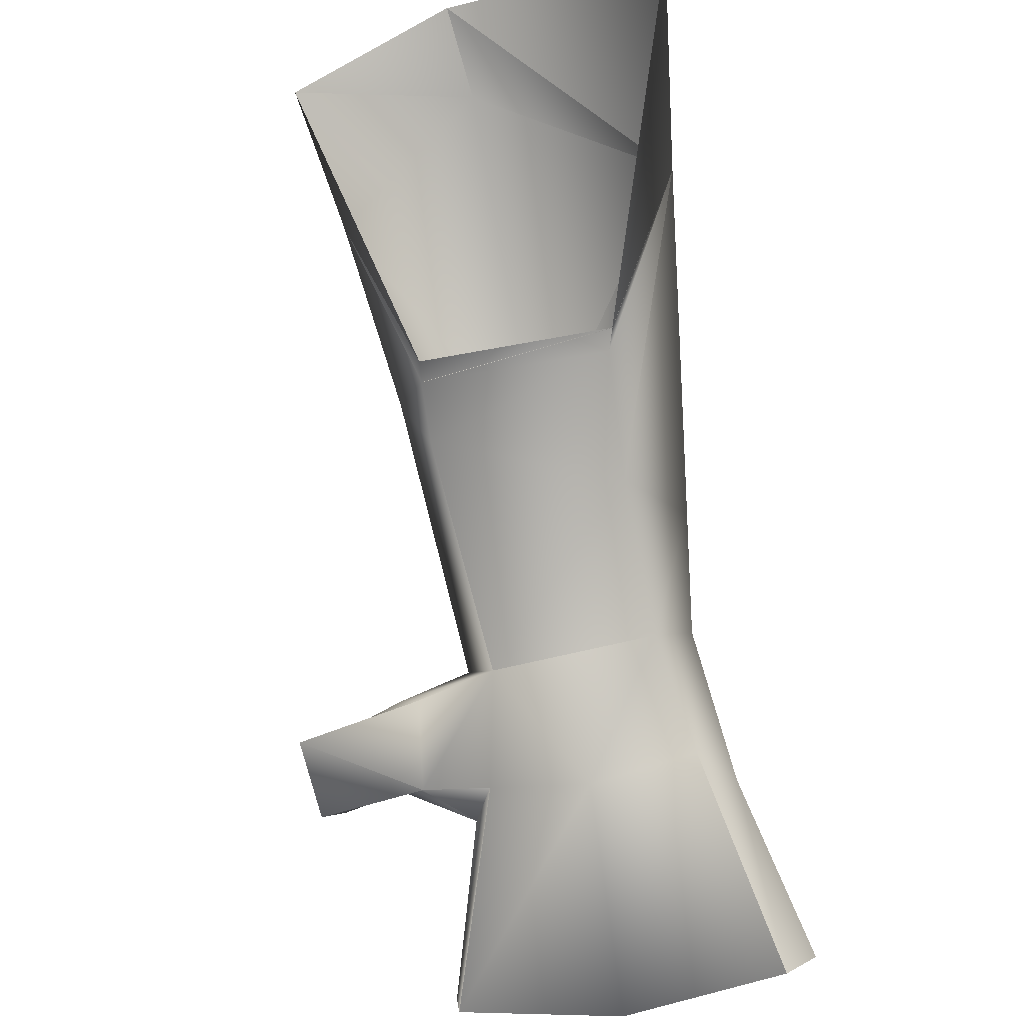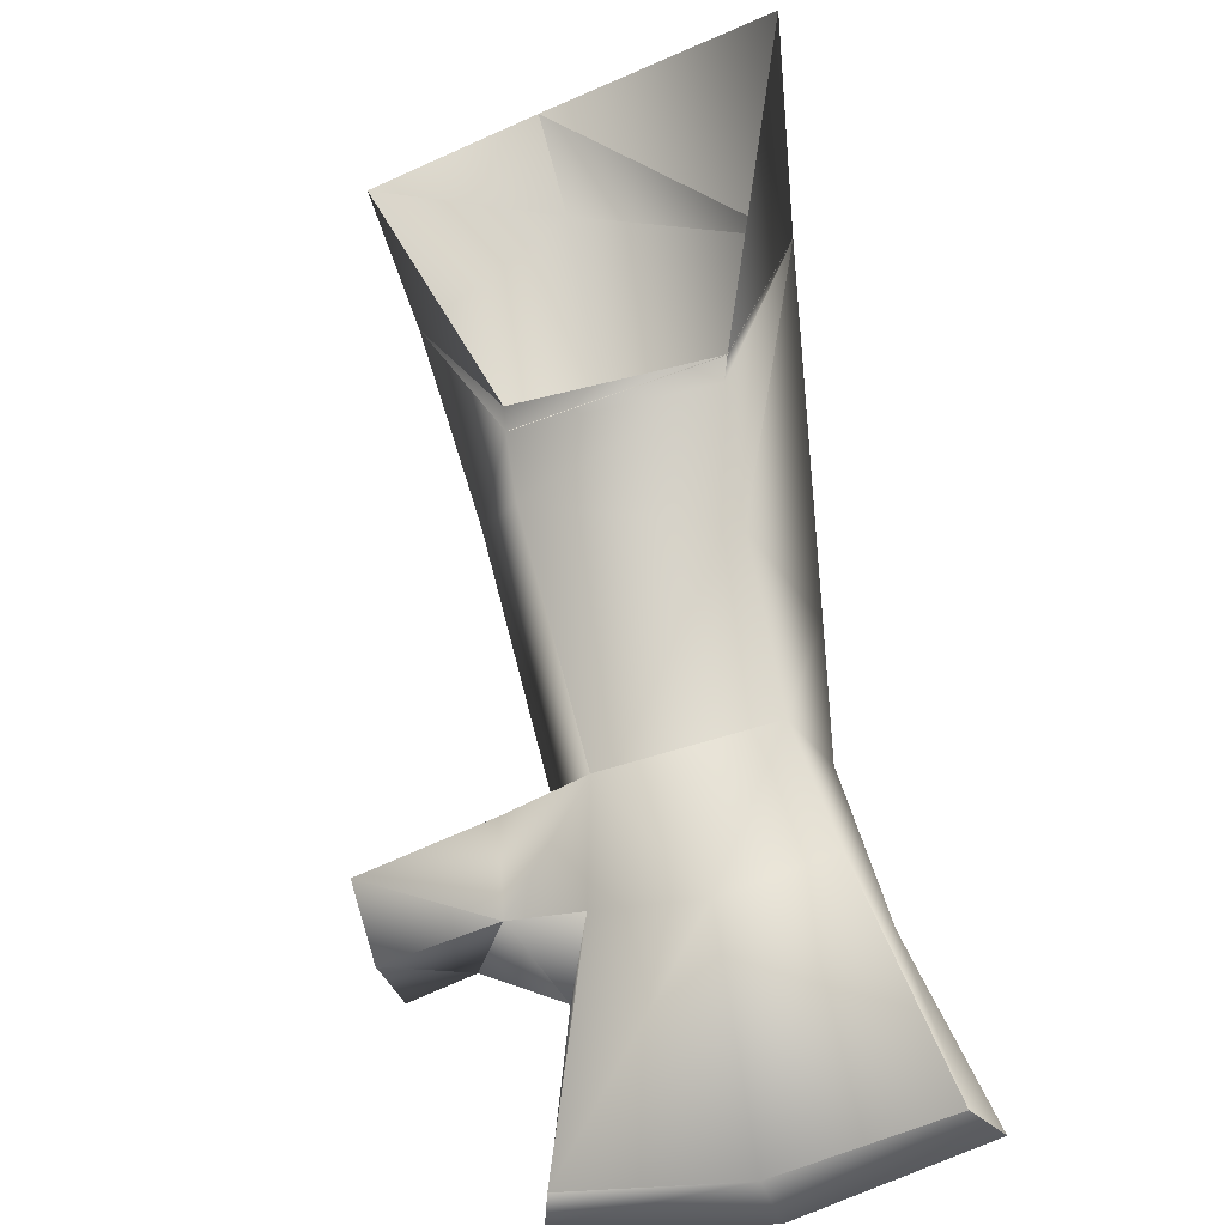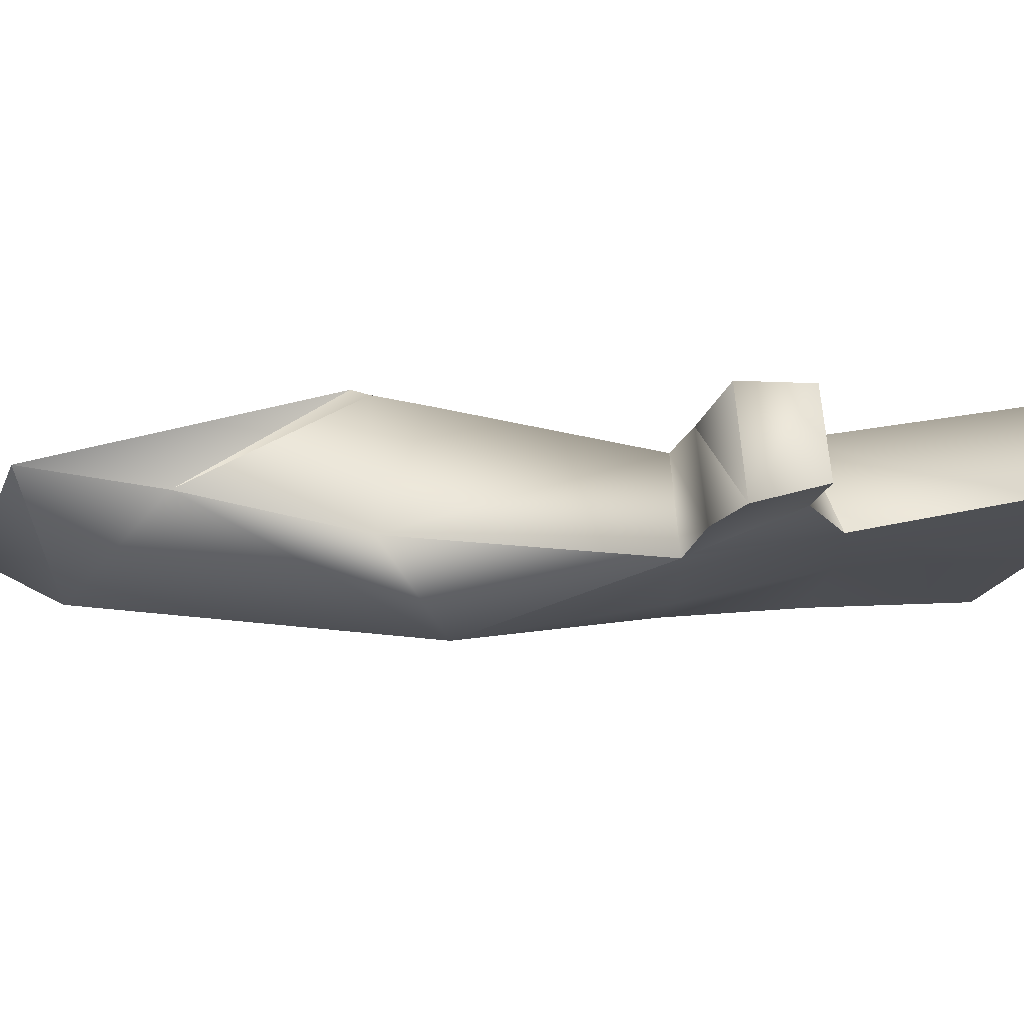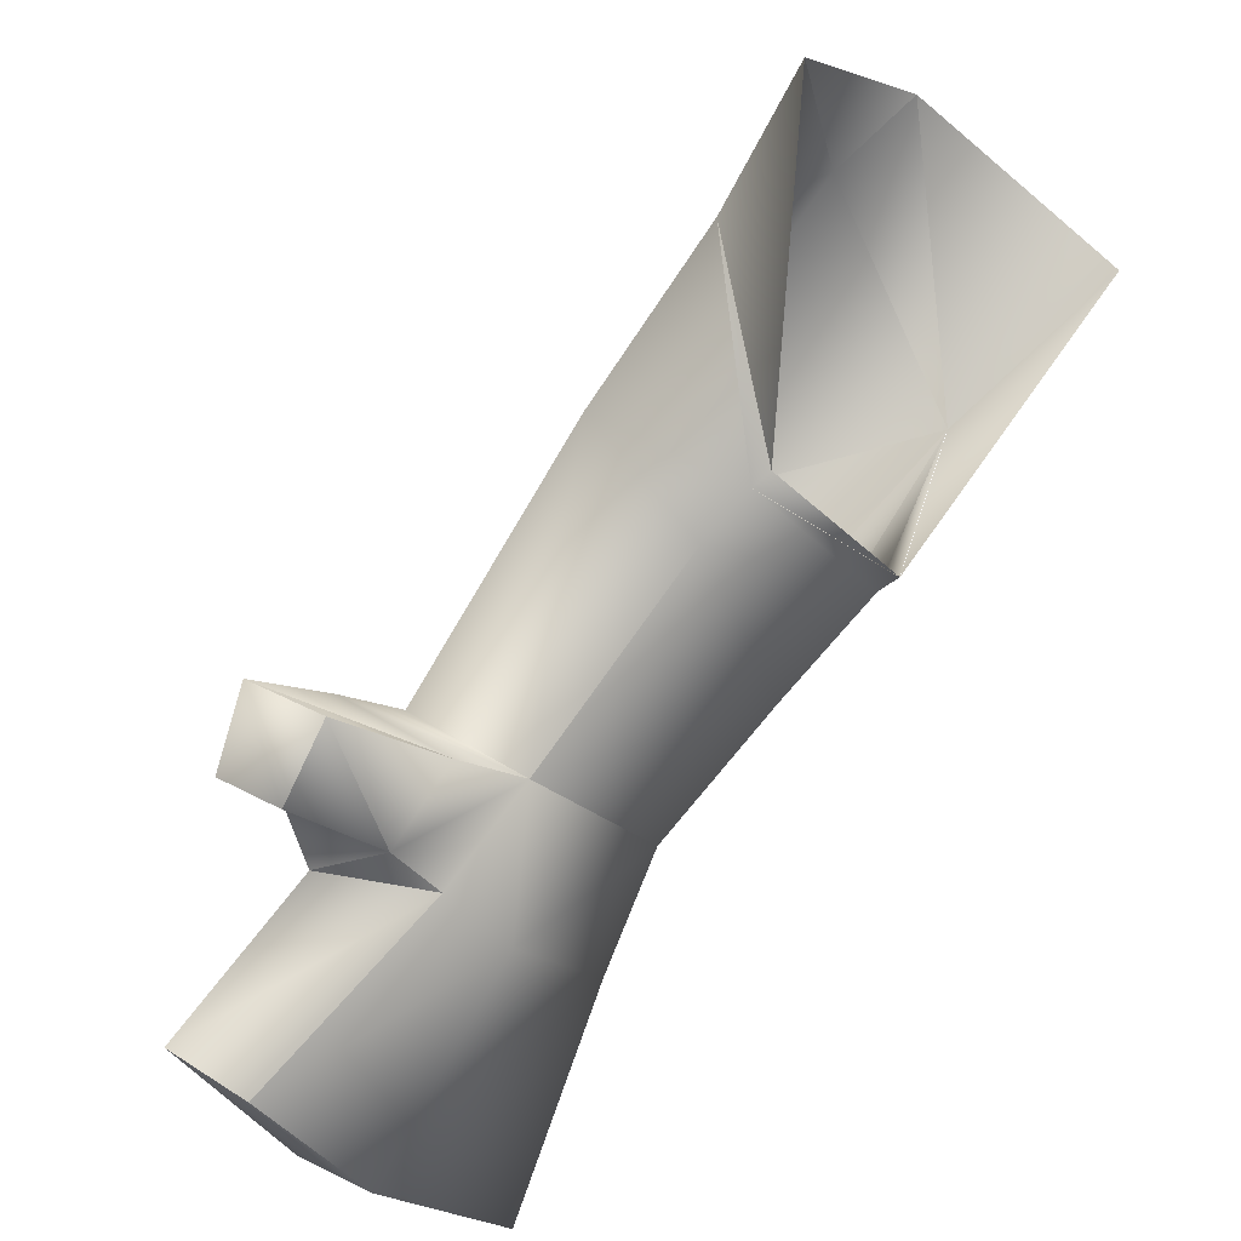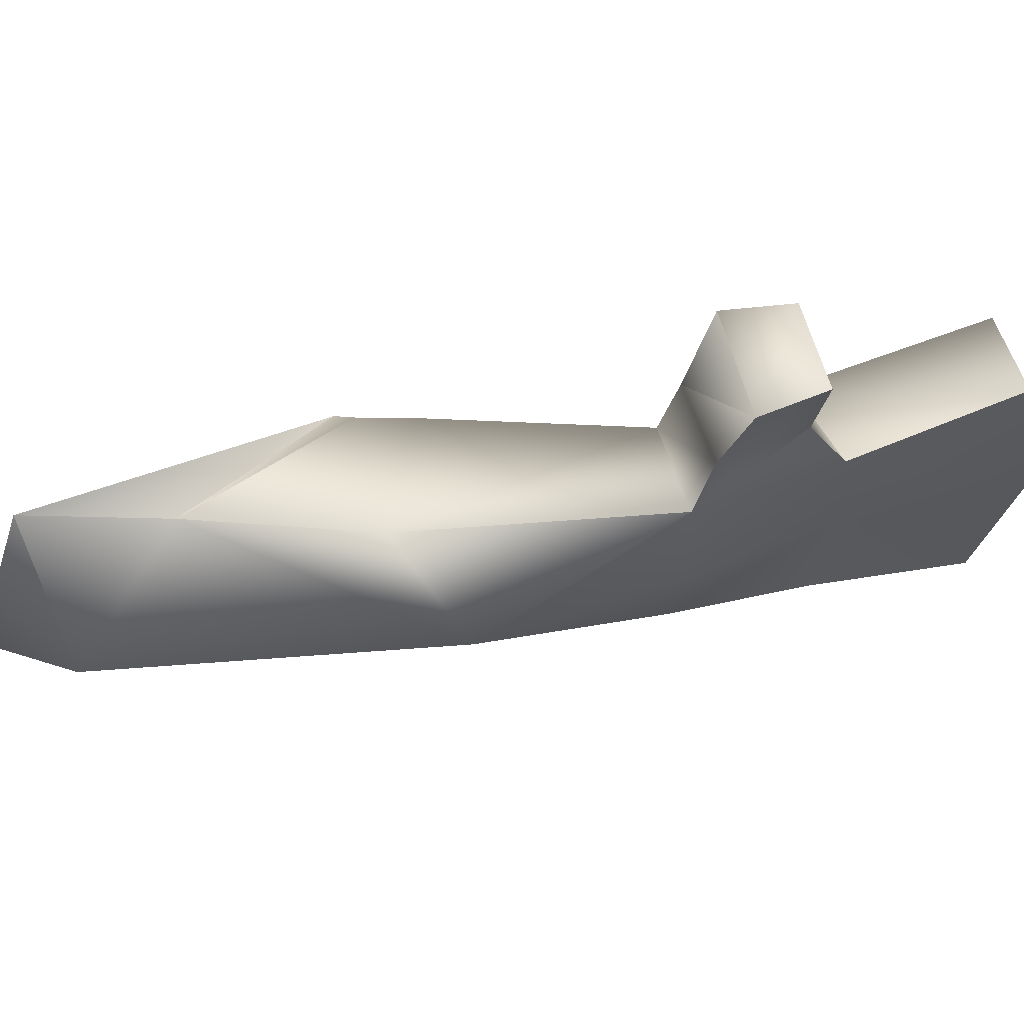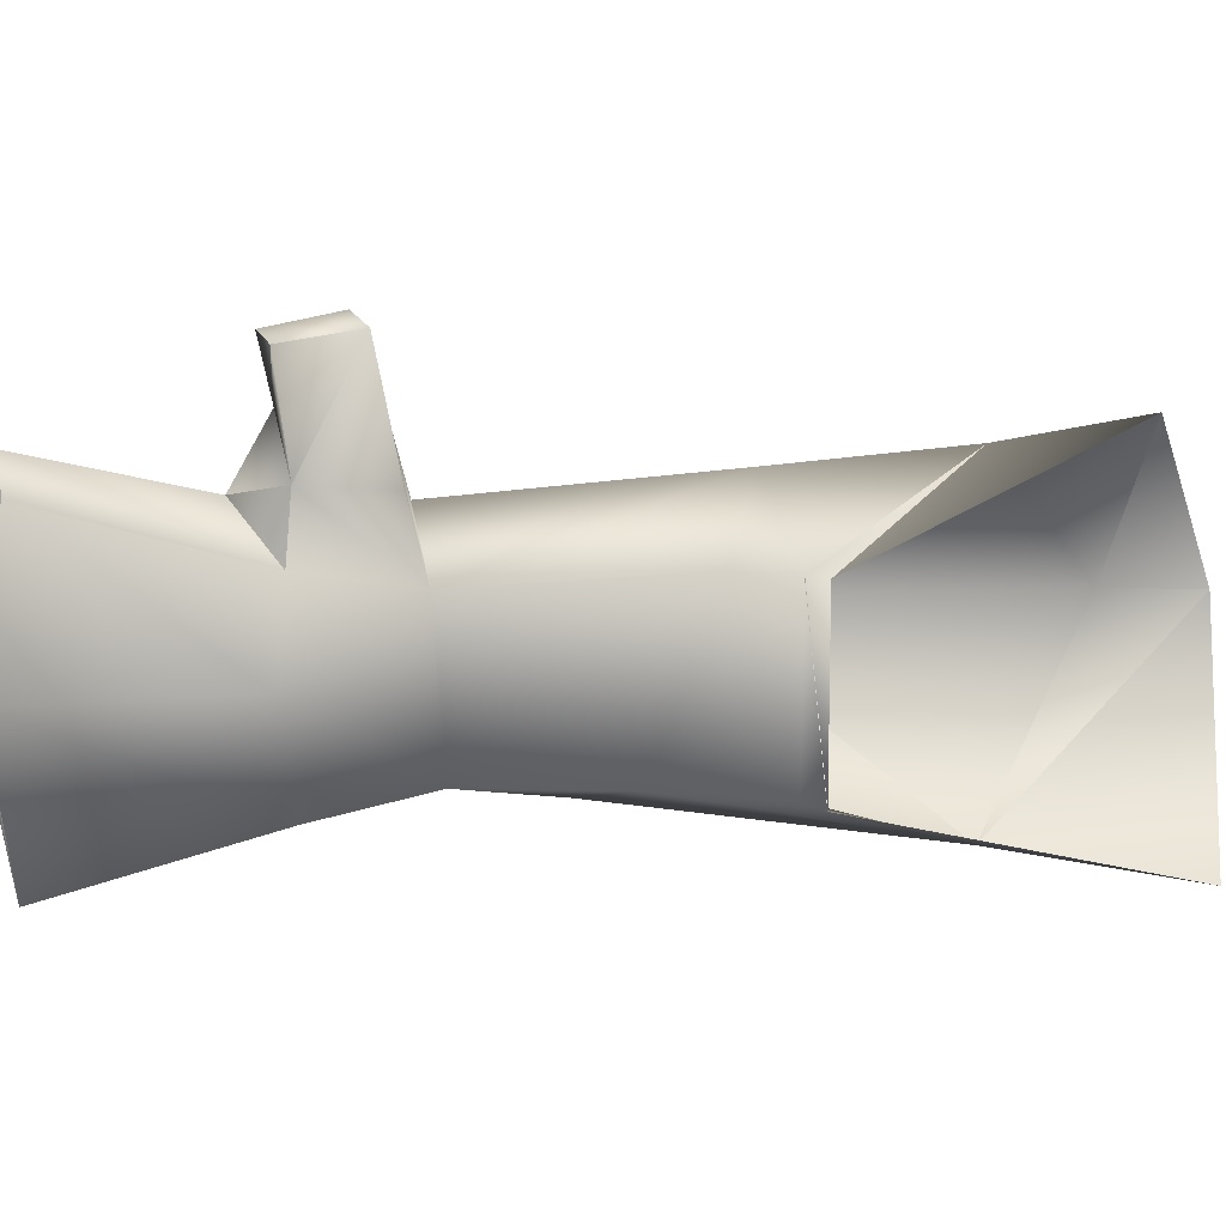
<metadata>
{"format":"obj","ext":"obj","renderer":"f3d","projection":"perspective","resolution":1024,"background":"white","views":[{"elev":-41.4,"azim":103.5,"up":"+Y"},{"elev":-63.3,"azim":103.9,"up":"+Y"},{"elev":72.8,"azim":-131.9,"up":"+Z"},{"elev":-33.5,"azim":37.1,"up":"+Y"},{"elev":63.0,"azim":-141.9,"up":"+Z"},{"elev":12.9,"azim":40.1,"up":"+Z"}]}
</metadata>
<code>
g default
v -0.3659 -0.8536 0.2153
v -0.3671 -0.8532 -0.2668
v -0.2726 -0.3286 -0.4688
v -0.3191 -0.824 -0.2861
v -0.2919 -0.2973 0.4237
v -0.2226 0.06021 0.05611
v -0.9417 -0.6059 0.04356
v -0.6898 -0.5973 0.3671
v -0.4916 -0.9461 0.222
v -0.6236 -1.054 -0.2475
v -0.9459 -0.9157 -0.3553
v -1.216 -1.122 0.3058
v -0.9732 -1.32 0.1772
v -0.9559 -1.297 -0.2507
v -1.193 -1.117 -0.3137
v -1.241 -1.102 0.002865
v -0.01273 -0.04829 0.489
v -0.3181 -0.8267 0.2087
v -1.158 -1.552 0.2286
v -1.706 -1.831 0.4541
v -1.509 -1.985 0.3943
v -1.44 -1.453 0.3368
v -1.774 -1.889 -0.02954
v -1.442 -1.474 -0.0253
v -1.179 -1.569 -0.02945
v -1.545 -2.033 -0.02706
v -1.708 -1.834 -0.512
v -1.428 -1.443 -0.3753
v -1.51 -1.987 -0.453
v -1.152 -1.536 -0.3122
v -1.236 -1.173 0.5037
v -1.36 -1.382 0.5229
v -1.15 -1.536 0.4051
v -1.007 -1.356 0.3835
v -1.293 -1.222 0.7191
v -1.053 -1.401 0.7175
v -1.381 -1.409 0.6886
v -1.184 -1.553 0.6884
v -0.3661 -0.8532 -0.2668
v -0.2716 -0.3286 -0.4688
v -0.3181 -0.8267 0.2087
v -0.2919 -0.2973 0.4237
v -0.9459 -0.9157 -0.3553
v -0.2716 -0.3286 -0.4688
v -0.9417 -0.6059 0.04356
v -0.6898 -0.5973 0.3671
v -0.3649 -0.8536 0.2153
v -0.3649 -0.8536 0.2153
v 0.01392 0.1526 0.06865
v 0.1678 -0.02028 -0.5475
v -0.3181 -0.824 -0.2861
g polySurface9
f 2 4 1
f 2 3 4
f 42 6 45
f 45 46 42
f 47 42 46
f 8 9 48
f 39 48 9
f 9 10 39
f 40 39 10
f 10 11 40
f 44 43 45
f 45 6 44
f 7 12 8
f 8 13 9
f 8 12 13
f 13 10 9
f 13 14 10
f 14 11 10
f 14 15 11
f 11 15 7
f 15 16 7
f 7 16 12
f 6 17 49
f 6 49 44
f 42 17 6
f 18 5 48
f 44 50 51
f 44 49 50
f 17 42 41
f 48 51 18
f 19 20 21
f 19 22 20
f 22 23 20
f 22 24 23
f 25 21 26
f 25 19 21
f 26 21 20
f 26 20 23
f 24 27 23
f 24 28 27
f 28 29 27
f 28 30 29
f 30 26 29
f 30 25 26
f 29 26 23
f 29 23 27
f 14 13 25
f 28 24 15
f 30 28 15
f 15 14 30
f 25 30 14
f 16 15 24
f 25 13 19
f 24 22 16
f 13 12 31
f 12 32 31
f 12 22 32
f 22 33 32
f 22 19 33
f 19 13 33
f 13 31 34
f 33 13 34
f 34 35 36
f 34 31 35
f 31 37 35
f 31 32 37
f 32 38 37
f 32 33 38
f 33 36 38
f 33 34 36
f 38 36 35
f 38 35 37
f 22 12 16

</code>
